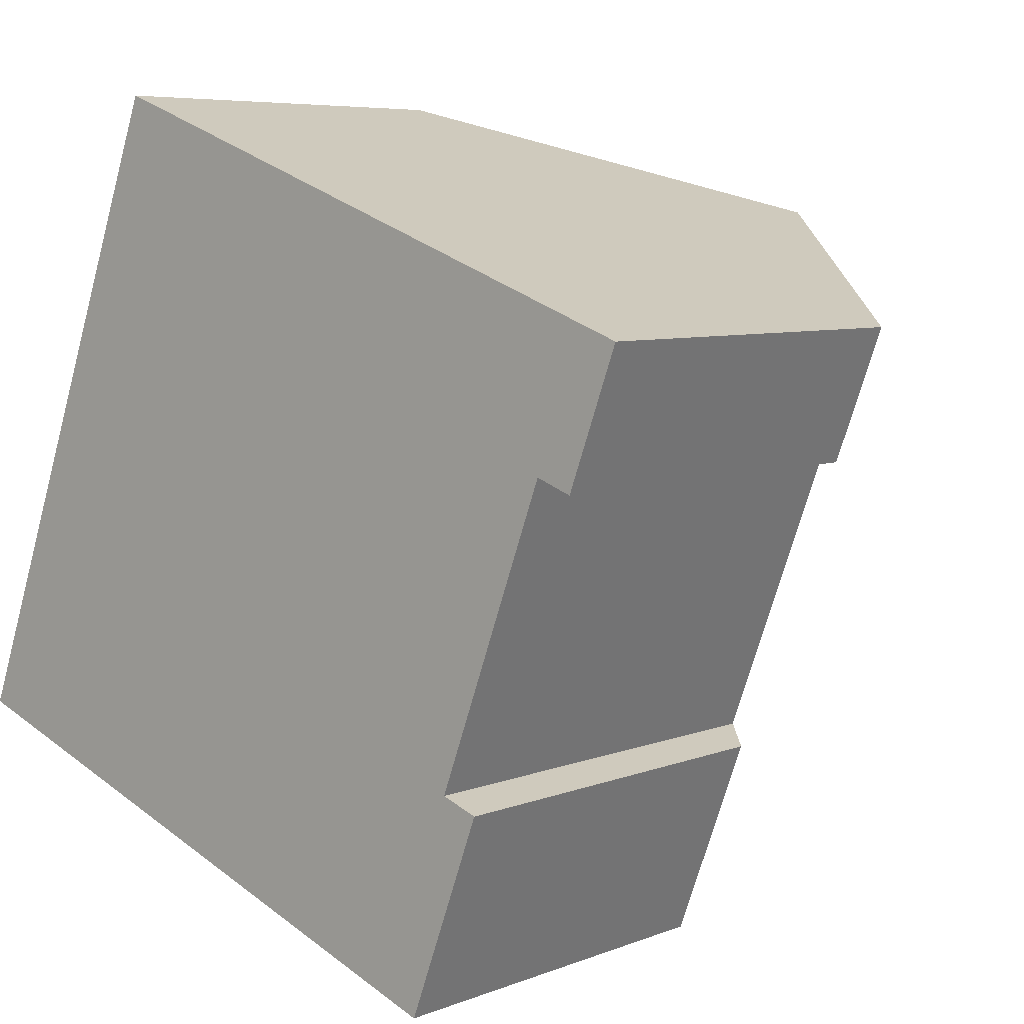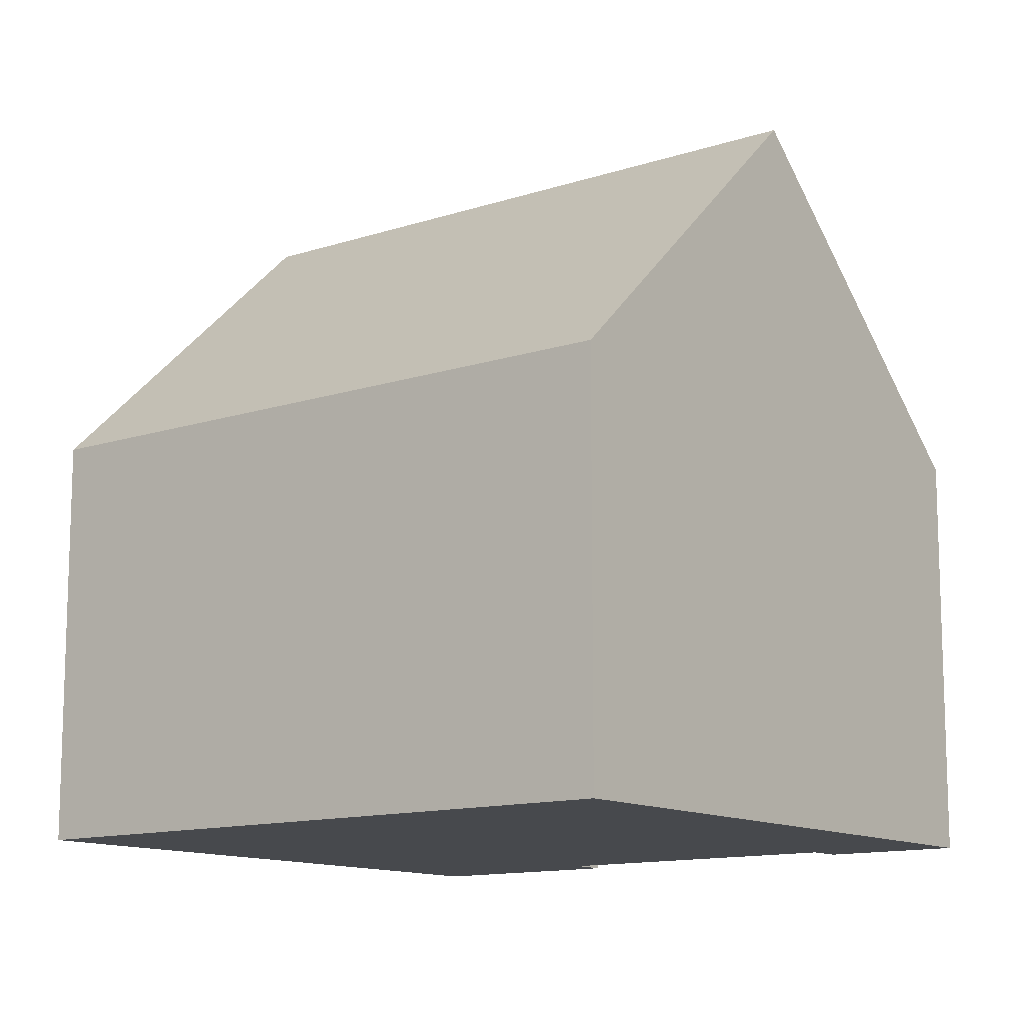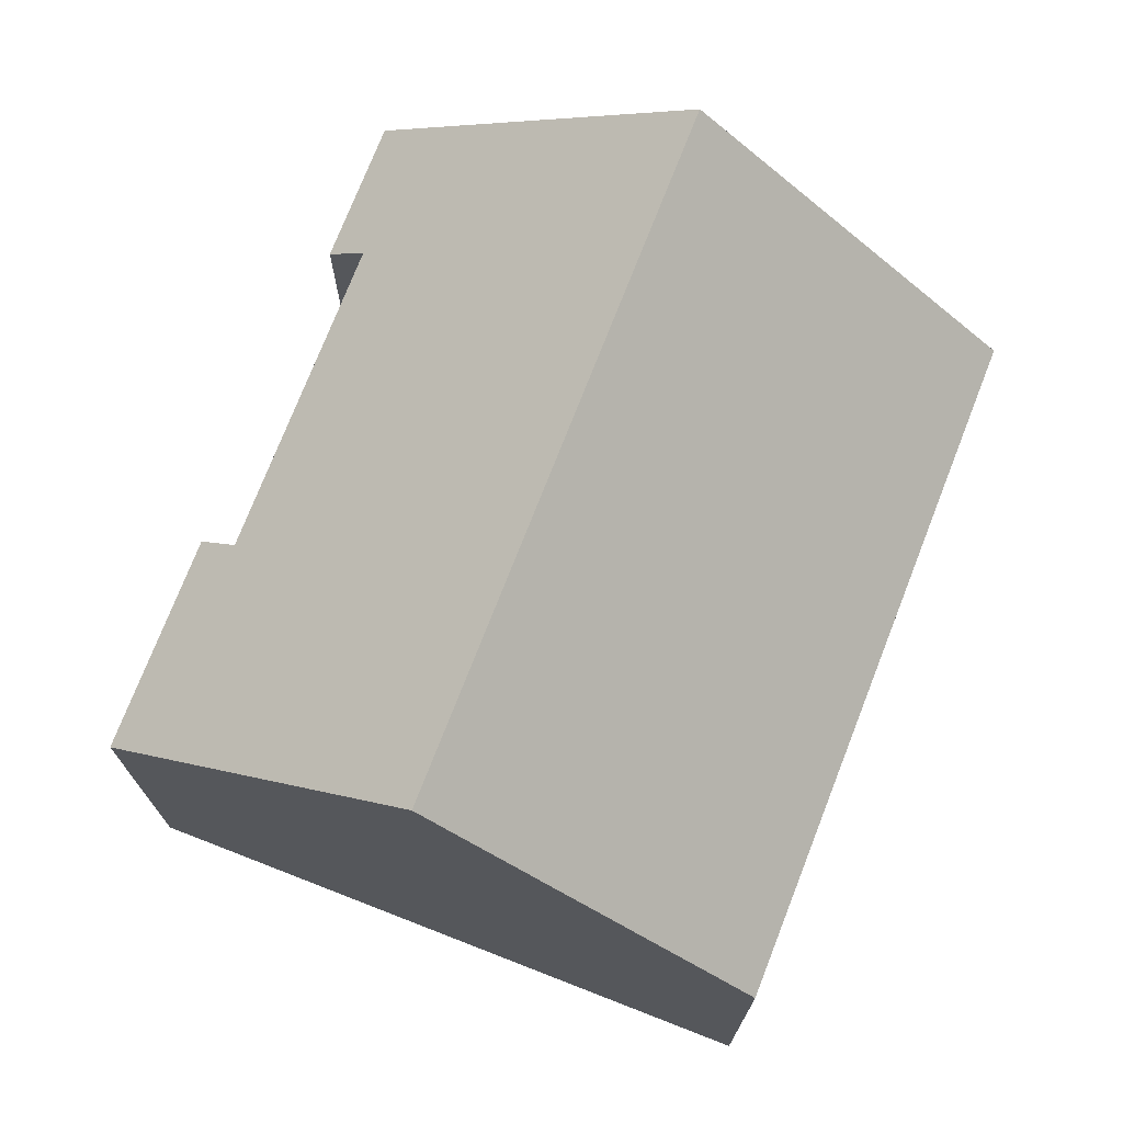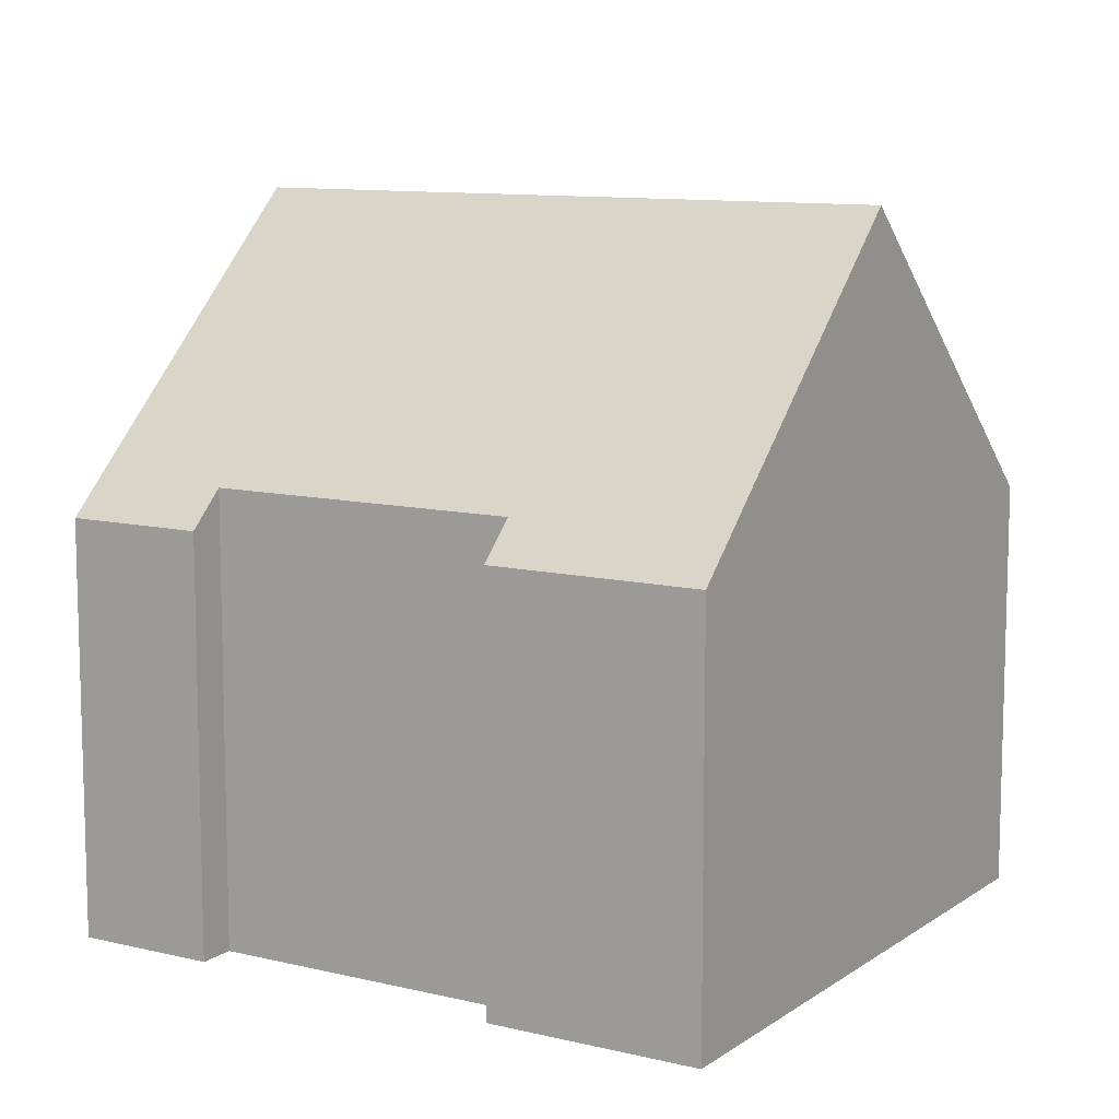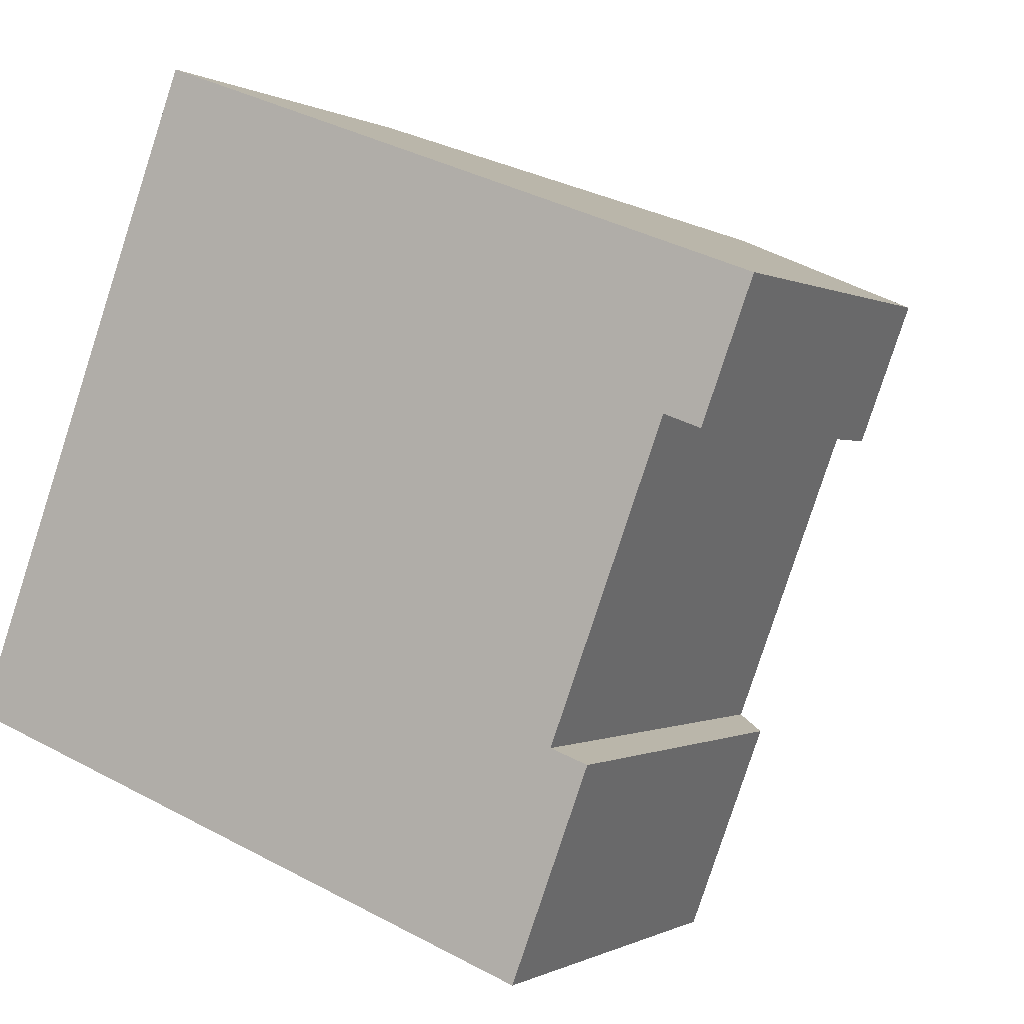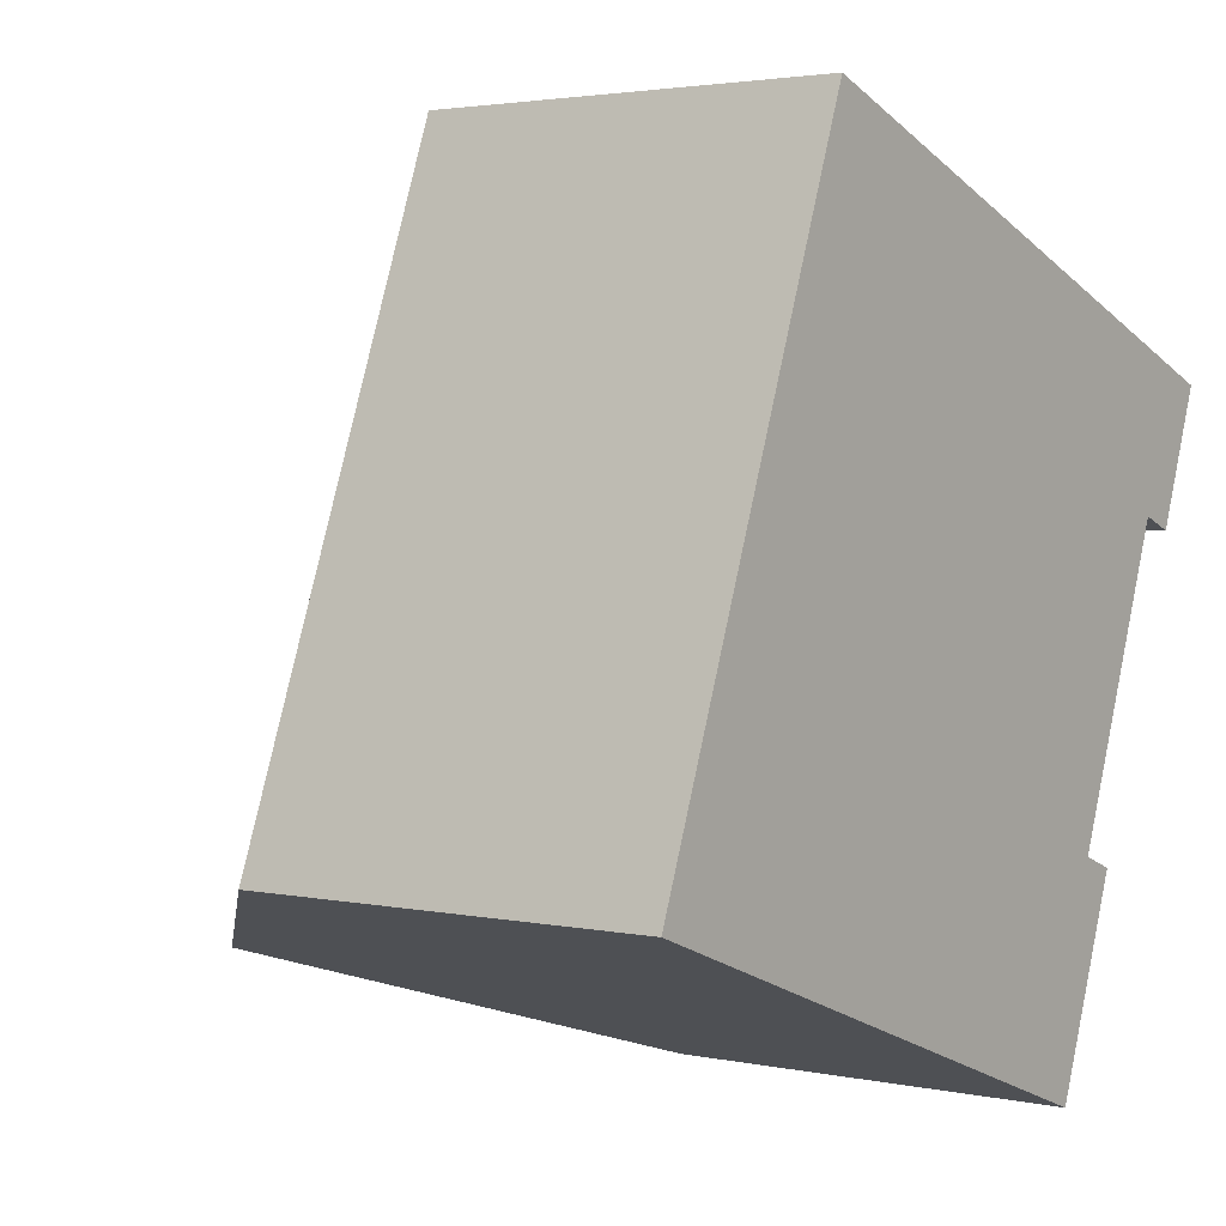
<metadata>
{"format":"obj","ext":"obj","renderer":"f3d","projection":"perspective","resolution":1024,"background":"white","views":[{"elev":6.4,"azim":40.7,"up":"+Z"},{"elev":-12.4,"azim":-31.9,"up":"+Y"},{"elev":74.0,"azim":-138.3,"up":"+Y"},{"elev":10.3,"azim":141.9,"up":"+Y"},{"elev":-0.2,"azim":27.5,"up":"+Z"},{"elev":2.7,"azim":-53.4,"up":"+Z"}]}
</metadata>
<code>
v  4.637 10.88 -1.724
v  10.43 6.309 -0.341
v  9.274 6.309 -3.448
v  9.867 6.863 -0.132
v  11.57 6.862 4.437
v  8.252 10.88 8.001
v  12.88 6.321 6.282
v  12.12 6.321 4.233
v  0 6.309 3.863e-16
v  3.615 6.309 9.725
v  10.43 2.088e-17 -0.341
v  9.274 2.111e-16 -3.448
v  12.88 -3.847e-16 6.282
v  12.12 -2.592e-16 4.233
v  9.867 8.083e-18 -0.132
v  11.57 -2.717e-16 4.437
v  4.637 1.056e-16 -1.724
v  0 0 0
v  3.615 -5.955e-16 9.725
v  8.252 -4.899e-16 8.001
g defaultobject
f 1 2 3
f 2 1 4
f 4 1 5
f 5 1 6
f 5 6 7
f 7 8 5
f 9 6 1
f 6 9 10
f 11 3 2
f 3 11 12
f 13 8 7
f 8 13 14
f 5 15 4
f 15 5 16
f 3 9 1
f 9 3 12
f 9 12 17
f 9 17 18
f 8 16 5
f 16 8 14
f 18 10 9
f 10 18 19
f 10 7 6
f 7 10 19
f 7 19 20
f 7 20 13
f 15 2 4
f 2 15 11
f 18 20 19
f 20 18 16
f 20 16 14
f 16 18 15
f 15 18 11
f 11 18 17
f 11 17 12
f 14 13 20

</code>
